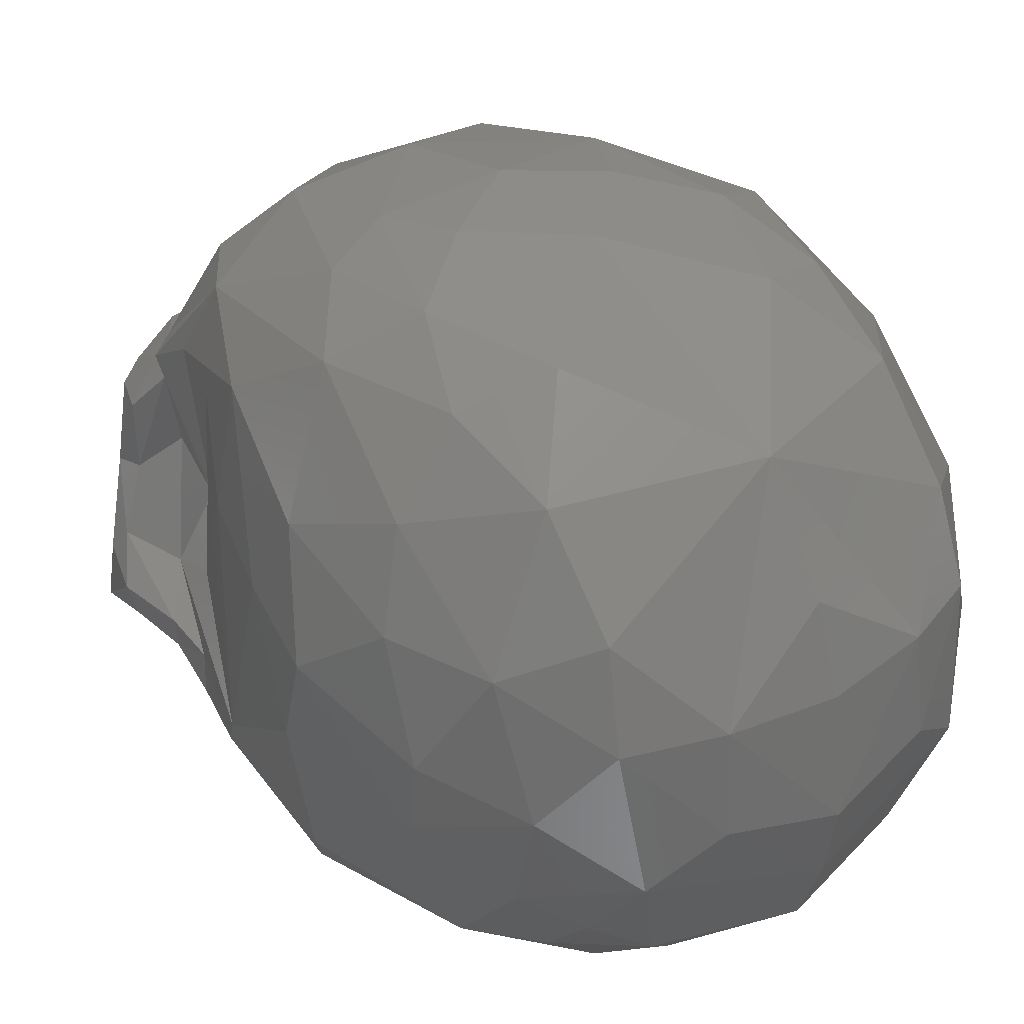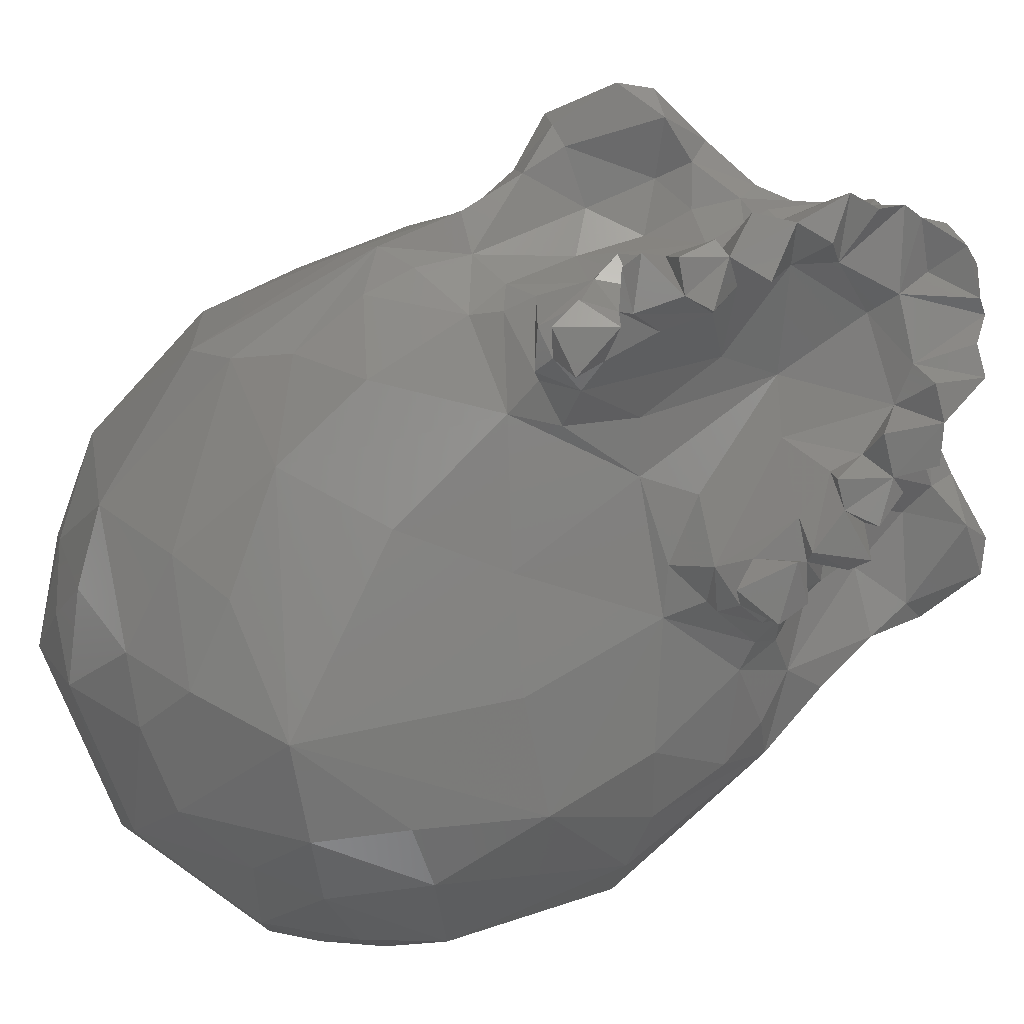
<metadata>
{"format":"stl","ext":"stl","renderer":"f3d","projection":"perspective","resolution":1024,"background":"white","views":[{"elev":36.7,"azim":143.4,"up":"+Y"},{"elev":-79.5,"azim":-52.9,"up":"+Y"}]}
</metadata>
<code>
# stl→obj: 388 verts, 772 faces
v 219.4 35.29 1.792
v 229.6 -63.85 -14.15
v 233.5 31.25 -45.89
v -33.28 31.25 -45.89
v -29.29 -63.85 -14.15
v -19.09 35.29 1.792
v 207.3 -45.28 -180.1
v 211 -83.07 -149.7
v 189.8 -80.97 -177.6
v 10.49 -80.97 -177.6
v -10.7 -83.07 -149.7
v -7 -45.28 -180.1
v 179.7 112.6 -161.1
v 179.5 74.1 -197.4
v 100.1 116.9 -187.8
v 20.72 74.1 -197.4
v 20.58 112.6 -161.1
v 52.1 -7.803 -230
v 16.55 33.29 -209.7
v 54.11 36.37 -225.6
v 146.2 36.37 -225.6
v 183.7 33.29 -209.7
v 148.2 -7.803 -230
v 100.1 -138 -137.5
v 184.6 -121.6 -79.64
v 140.4 -127.9 -58.39
v 236.5 -70.79 -86.45
v 244 -12.16 -82.09
v 59.87 -127.9 -58.39
v 15.62 -121.6 -79.64
v -43.75 -12.16 -82.09
v -36.22 -70.79 -86.45
v 135.2 -78.67 137.5
v 125.1 -62.46 141.8
v 129.1 -108.2 156.3
v 153 -106.5 96.82
v 166.6 -105.1 64.17
v 176.6 -82.39 54.62
v 71.19 -108.2 156.3
v 75.21 -62.46 141.8
v 65.05 -78.67 137.5
v 23.71 -82.39 54.62
v 33.69 -105.1 64.17
v 47.24 -106.5 96.82
v 9.61 106.8 41.09
v -14.94 96.02 -8.798
v 3.775 68.95 61.29
v 196.5 68.95 61.29
v 215.2 96.02 -8.798
v 190.7 106.8 41.09
v 232.4 -18.27 -148.4
v 215 97.02 -119.5
v 203.8 128.9 -57.57
v 231.9 76.49 -72.95
v -32.13 -18.27 -148.4
v -31.67 76.49 -72.95
v -3.492 128.9 -57.57
v -14.74 97.02 -119.5
v 179.5 19.34 106.1
v 180.3 -1.513 77.82
v 195.9 -1.955 107.5
v 153.5 54.18 110.3
v 100.1 108.9 91.37
v 100.1 41.83 118.4
v 4.309 -2.013 107.5
v 20.02 -1.507 77.8
v 20.7 19.32 106.1
v 46.74 54.18 110.3
v 124.5 -33.96 78.04
v 157 -56.69 75.22
v 154.8 -40.27 64.17
v 131.5 25.67 125
v 146.1 6.688 70.71
v 160.3 30.14 122.9
v 45.43 -40.27 64.17
v 43.23 -56.69 75.22
v 75.74 -33.96 78.04
v 39.95 30.14 122.9
v 54.12 6.688 70.72
v 68.75 25.67 125
v 74.65 -6.768 80.35
v 81.69 6.115 119.2
v 118.6 6.115 119.2
v 125.6 -6.768 80.35
v 164.4 -83.65 100.2
v 166.7 -78.65 79.94
v 201.4 -89.19 24.05
v 213.5 -75.72 57.25
v 188.1 -71.59 68.31
v 33.53 -78.65 79.94
v 35.87 -83.65 100.2
v 12.17 -71.59 68.31
v -13.24 -75.72 57.25
v -1.09 -89.19 24.05
v 215.8 -59.83 54.78
v 200.2 -45.09 73.38
v 216.9 -31.74 88.5
v 211.7 -73.39 76.1
v 181.2 -72.78 96.17
v -16.67 -31.74 88.5
v 0.06166 -45.09 73.38
v -15.56 -59.83 54.78
v 19.07 -72.78 96.17
v -11.47 -73.39 76.1
v 190.5 34.31 113.6
v 167.9 42.74 121.6
v 178.3 29.58 119.7
v 21.93 29.58 119.7
v 32.37 42.74 121.6
v 9.771 34.31 113.6
v 82.01 -124.6 39.59
v 81.35 -127.7 76.8
v 59.19 -138 28.85
v 141.1 -138 28.85
v 118.9 -127.7 76.78
v 118.2 -124.6 39.59
v 185.6 -101.9 28.3
v 148.5 -122 0.9282
v 14.62 -101.9 28.3
v 51.78 -122 0.9282
v 114.4 31.63 125.7
v 100.1 16.25 130.8
v 85.86 31.63 125.7
v 225.4 -50.95 77.05
v 219.2 -75.19 106.2
v 220.9 -67.24 77.03
v -20.61 -67.24 77.03
v -18.92 -75.19 106.2
v -25.13 -50.95 77.05
v 38.7 -109.5 -171.2
v 161.6 -109.5 -171.2
v 41.07 146.5 -9.24
v 53.59 130.9 50.78
v 100.1 143.3 35.46
v 50.19 142.6 -128.2
v 100.1 158.5 -84.42
v 146.7 130.9 50.78
v 148 150.3 -13.99
v 150.1 142.6 -128.2
v 100.1 3.129 128.1
v 129.9 -52.68 133.9
v 70.38 -52.68 133.9
v 224.9 -80.77 -3.421
v 181.3 -116.1 -132.2
v 225.4 -94.59 -72.28
v -24.68 -80.77 -3.421
v -25.14 -94.59 -72.28
v 18.99 -116.1 -132.2
v 100.1 -38.03 92.82
v 120.8 -40.74 108.5
v 100.1 -24.56 115.7
v 79.48 -40.74 108.5
v 207.8 -6.533 106
v 196 -30.74 106.1
v 206 -44.06 115.8
v 184.8 -32.27 76.7
v -5.787 -44.06 115.8
v 4.267 -30.77 106.1
v -7.517 -6.533 106
v 15.44 -32.27 76.7
v 18.72 51.5 99.93
v 31.43 102.8 73.48
v 168.8 102.8 73.48
v 181.5 51.5 99.93
v 100.1 -121 89.14
v 151.1 -133 99.92
v 146.9 -133.3 122.7
v 157.2 -150.9 116.3
v 43.01 -150.9 116.3
v 53.4 -133.3 122.7
v 49.19 -133 99.92
v 228.9 58.3 -129.7
v 242.9 25.68 -90.98
v -42.67 25.68 -90.98
v -28.59 58.3 -129.7
v 100.1 -114.5 161.4
v 131 -127.4 152.4
v 130.3 -145.5 153.1
v 141.5 -148.4 148.3
v 58.72 -148.4 148.2
v 69.97 -145.5 153.1
v 69.28 -127.4 152.4
v 193.1 47.97 92.47
v 7.121 47.97 92.47
v 110.1 -62.58 112.9
v 116.7 -58.76 130.6
v 83.54 -58.76 130.6
v 90.15 -62.58 112.9
v 210.3 -53.87 110.6
v 219.1 -44.71 98.94
v 198.3 -82.9 112.8
v -18.86 -44.71 98.94
v -10.01 -53.87 110.6
v 2.002 -82.9 112.8
v 230.7 10.46 -149.7
v 206.9 -0.08391 -190.7
v 176.8 -28.91 -218.8
v -30.48 10.46 -149.7
v 23.5 -28.91 -218.8
v -6.687 -0.08391 -190.7
v 156.1 -74.83 125.3
v 163 -53.23 112.4
v 140.2 -47.28 122.7
v 181 -70.07 120.3
v 178.3 -78.8 111.1
v 60.04 -47.28 122.7
v 37.27 -53.23 112.4
v 44.12 -74.83 125.3
v 21.97 -78.8 111.1
v 19.23 -70.07 120.3
v 211 56.13 -171.3
v -10.76 56.13 -171.3
v 100.1 -121.7 25.96
v 100.1 -124.8 -33.43
v 186.5 129.9 -114.1
v 170.8 147.1 -75.52
v 13.79 129.9 -114.1
v 29.5 147.1 -75.52
v 181.3 -50.67 109.5
v 19 -50.67 109.5
v 185.3 -108.3 10.74
v 189.6 -117.2 -33.35
v 214.5 -98.33 -17.01
v 213.1 -103.9 -50.91
v -14.23 -98.33 -17.01
v 10.63 -117.2 -33.35
v 14.94 -108.3 10.74
v -12.86 -103.9 -50.91
v 137.2 157 -49.63
v 100.1 159.4 -26.1
v 63.11 157 -49.63
v 135.3 -109.5 -185.4
v 100.1 -82.62 -220.7
v 161.4 -77.44 -205.5
v 100.1 -18.58 -238
v 38.85 -77.44 -205.5
v 64.98 -109.5 -185.4
v 205 26.17 94.73
v 205.6 -3.364 92.4
v 195.8 43.9 81.25
v 4.417 43.9 81.25
v -5.33 -3.364 92.4
v -4.72 26.17 94.73
v 161.5 -134.7 82.41
v 160.8 -157.1 86.11
v 148.6 -156.5 79.61
v 152.1 -127.1 18.14
v 133 -124.3 14.65
v 51.92 -156.6 79.71
v 39.49 -157.1 86.11
v 38.75 -134.7 82.39
v 67.3 -124.3 14.65
v 48.2 -127.1 18.14
v 132.9 -49.81 95.62
v 123.4 -24.4 132.4
v 115.8 -15.83 105.6
v 67.36 -49.81 95.62
v 84.44 -15.83 105.6
v 76.85 -24.4 132.4
v 100.1 -51 -232.5
v 176.6 -115.9 35.37
v 170.1 -131.8 56.75
v 169.1 -135.7 30.3
v 31.12 -135.7 30.3
v 30.15 -131.8 56.75
v 23.67 -115.9 35.37
v 209.7 25.13 26.51
v 201.2 -35.94 48.96
v 187.6 7.081 85.83
v -0.9147 -35.94 48.96
v -9.424 25.13 26.51
v 12.63 7.081 85.83
v 177.3 -50.99 73.72
v 159.9 -59.49 87.38
v 22.97 -50.99 73.72
v 40.38 -59.49 87.38
v 185.5 -60.61 -196.2
v 14.74 -60.61 -196.2
v 136.1 -146.1 83.71
v 138.5 -144.2 96.71
v 132.1 -137.6 116.6
v 61.77 -144.2 96.7
v 64.11 -146.1 83.8
v 68.14 -137.6 116.6
v 204.9 70.56 30.28
v -4.663 70.56 30.28
v 156.1 -127.5 -123.2
v 137 -127 -157
v 100.1 -108.2 -194.7
v 44.2 -127.5 -123.2
v 63.28 -127 -157
v 201.6 30 106.8
v -1.332 30 106.8
v 140.1 -112.9 140.3
v 149.3 -102.3 117.6
v 156.9 -85.91 117.4
v 60.2 -112.9 140.3
v 43.34 -85.91 117.4
v 50.95 -102.3 117.6
v 175.8 140.1 -21.62
v 145 -153.4 126.8
v 100.1 -129.6 128.7
v 123.1 -142.3 130.7
v 55.23 -153.4 126.8
v 77.14 -142.2 130.7
v 214.2 -65.42 33.26
v -13.98 -65.42 33.26
v 142.6 -147.9 64.77
v 154.3 -156.3 61.29
v 169.8 -154.8 76.55
v 57.71 -147.9 64.77
v 30.5 -154.8 76.55
v 45.99 -156.3 61.29
v 166.9 -138.9 46.83
v 168.1 -157.8 36.06
v 157.3 -142.9 28.17
v 42.96 -142.9 28.13
v 32.17 -157.7 35.5
v 33.4 -138.9 46.84
v 216.5 -82.03 30.07
v -16.19 -82.03 30.07
v 134.2 -158.2 107.2
v 149.9 -154.8 100.6
v 137.5 -158.5 84.2
v 50.44 -154.7 100.6
v 66.05 -158.2 107.2
v 62.11 -159.4 84.68
v 169.5 -13.32 63.95
v 30.79 -13.32 63.95
v 189.4 -6.039 59.93
v 10.84 -6.039 59.93
v 168 -112.5 53.92
v 32.23 -112.5 53.92
v 169.1 -148.3 67.67
v 157.2 -149.9 57.48
v 159.8 -132.6 66.34
v 40.43 -132.6 66.34
v 43.06 -149.9 57.48
v 31.13 -148.3 67.67
v 146.2 -17.44 61.35
v 54.09 -17.44 61.35
v 100.1 34.04 -231.1
v 100.1 70.26 -218.4
v 155.6 -126.5 97.18
v 44.68 -126.5 97.18
v 100.1 -138.7 141.6
v 75.26 -138.2 161.9
v 125 -138.2 161.9
v 121.4 -31.58 133.2
v 100.1 -19.51 145.4
v 78.86 -31.58 133.2
v 179 -112.3 22.16
v 21.25 -112.3 22.16
v 169.6 -151.7 48.67
v 30.68 -151.7 48.67
v 100.1 -52.99 99.62
v 100.1 -8.443 143.9
v 85.14 -117.5 158.5
v 90.7 -132.7 170.5
v 109.6 -132.7 170.5
v 115.1 -117.5 158.5
v 210.8 -93.83 3.931
v -10.56 -93.83 3.931
v 145.5 -145.1 42.45
v 148.6 -157.8 31.38
v 153.3 -158.4 55.13
v 51.78 -157.9 31.46
v 54.73 -145.1 42.46
v 46.91 -158.4 55.14
v 100.1 -60.25 144.7
v 171.7 -125.4 68.84
v 28.54 -125.4 68.84
v 131.5 -153.9 132.5
v 68.79 -153.9 132.5
v 208.7 -74.53 116.2
v -8.478 -74.53 116.2
v 156.2 -132.9 19.2
v 44.01 -132.9 19.19
v 157.4 -150.8 100.2
v 42.83 -150.8 100.2
v 151.9 -126.4 122.1
v 48.36 -126.4 122.1
v 118.3 -142.4 163.7
v 100.1 -142.5 170.9
v 100.1 -136.2 154.6
v 81.96 -142.4 163.7
v 146.4 -108.5 110
v 53.84 -108.5 110
f 1 2 3
f 4 5 6
f 7 8 9
f 10 11 12
f 13 14 15
f 15 16 17
f 18 19 20
f 21 22 23
f 24 25 26
f 27 28 2
f 29 30 24
f 5 31 32
f 33 34 35
f 36 37 38
f 39 40 41
f 42 43 44
f 45 46 47
f 48 49 50
f 51 28 27
f 52 53 54
f 32 31 55
f 56 57 58
f 59 60 61
f 62 63 64
f 65 66 67
f 64 63 68
f 69 70 71
f 72 73 74
f 75 76 77
f 78 79 80
f 80 81 82
f 83 84 72
f 85 36 86
f 87 88 89
f 90 44 91
f 92 93 94
f 95 96 97
f 89 98 99
f 100 101 102
f 103 104 92
f 105 106 107
f 72 74 106
f 108 109 110
f 109 78 80
f 50 49 53
f 57 46 45
f 111 112 113
f 114 115 116
f 87 38 117
f 25 118 26
f 119 42 94
f 29 120 30
f 72 106 121
f 72 122 83
f 123 109 80
f 82 122 80
f 105 107 61
f 124 125 126
f 65 108 110
f 127 128 129
f 11 10 130
f 131 9 8
f 132 133 134
f 15 135 136
f 134 137 138
f 136 139 15
f 83 122 140
f 34 33 141
f 140 122 82
f 142 41 40
f 2 143 27
f 144 145 25
f 32 146 5
f 30 147 148
f 149 150 151
f 151 152 149
f 153 154 155
f 60 156 61
f 157 158 159
f 65 160 66
f 161 63 162
f 63 134 133
f 163 63 164
f 137 134 63
f 116 115 165
f 166 167 168
f 165 112 111
f 169 170 171
f 172 54 173
f 49 1 3
f 174 56 175
f 4 6 46
f 176 35 34
f 177 178 179
f 40 39 176
f 180 181 182
f 164 183 50
f 164 105 183
f 45 184 161
f 184 110 161
f 150 185 186
f 187 188 152
f 21 15 14
f 16 15 20
f 189 125 190
f 98 191 99
f 192 128 193
f 103 194 104
f 172 173 195
f 196 197 22
f 198 174 175
f 19 199 200
f 201 202 203
f 204 205 191
f 206 207 208
f 194 209 210
f 211 14 13
f 211 196 22
f 17 16 212
f 19 200 212
f 213 214 118
f 120 214 213
f 215 53 52
f 216 139 136
f 58 57 217
f 136 135 218
f 201 204 202
f 154 219 155
f 207 210 208
f 157 220 158
f 221 222 223
f 224 25 145
f 225 226 227
f 147 30 228
f 229 136 230
f 230 136 231
f 232 233 234
f 235 21 23
f 236 233 237
f 18 20 235
f 238 239 240
f 241 242 243
f 244 245 246
f 247 114 248
f 249 250 251
f 252 113 253
f 202 254 203
f 255 256 140
f 206 257 207
f 140 258 259
f 236 260 233
f 233 260 234
f 221 118 222
f 261 262 263
f 226 120 227
f 264 265 266
f 267 268 2
f 240 239 269
f 5 270 271
f 272 242 241
f 273 219 154
f 274 254 202
f 158 220 275
f 207 257 276
f 260 197 234
f 277 197 7
f 236 199 260
f 12 199 278
f 115 279 280
f 165 115 281
f 282 283 112
f 284 112 165
f 285 1 49
f 46 6 286
f 25 24 287
f 288 24 289
f 290 24 30
f 289 24 291
f 254 256 255
f 256 69 84
f 259 258 257
f 81 77 258
f 105 292 183
f 153 105 61
f 184 293 110
f 65 110 159
f 179 167 294
f 294 295 296
f 297 170 180
f 298 299 297
f 57 45 132
f 217 57 218
f 300 50 53
f 216 53 215
f 167 301 168
f 302 281 303
f 169 304 170
f 305 284 302
f 2 96 306
f 306 143 2
f 307 101 5
f 5 146 307
f 154 153 61
f 154 61 156
f 65 159 158
f 160 65 158
f 161 162 45
f 132 45 133
f 50 163 164
f 137 50 300
f 279 115 308
f 309 310 246
f 311 112 283
f 249 312 313
f 33 294 296
f 201 205 204
f 298 297 41
f 210 209 208
f 145 144 8
f 8 51 27
f 11 148 147
f 32 55 11
f 308 115 114
f 314 315 316
f 113 112 311
f 317 318 319
f 124 126 95
f 320 143 306
f 102 127 129
f 307 146 321
f 322 323 301
f 280 324 323
f 304 325 326
f 325 327 282
f 13 52 211
f 195 211 172
f 212 58 17
f 175 212 198
f 328 71 273
f 275 75 329
f 267 330 268
f 96 269 239
f 270 331 271
f 242 272 101
f 117 38 332
f 262 261 332
f 333 42 119
f 333 266 265
f 196 211 195
f 8 7 51
f 198 212 200
f 55 12 11
f 183 48 50
f 48 240 330
f 45 47 184
f 331 241 47
f 302 284 165
f 165 281 302
f 246 310 244
f 334 335 336
f 251 312 249
f 337 338 339
f 69 340 84
f 81 341 77
f 235 342 21
f 21 343 15
f 20 342 235
f 15 343 20
f 124 190 125
f 97 124 95
f 128 192 129
f 102 129 100
f 4 46 56
f 57 56 46
f 54 49 3
f 49 54 53
f 134 230 132
f 138 230 134
f 124 97 190
f 192 100 129
f 24 288 287
f 8 144 131
f 290 291 24
f 130 148 11
f 36 344 37
f 244 334 336
f 43 345 44
f 337 339 251
f 230 138 229
f 216 300 53
f 305 346 347
f 348 346 303
f 70 273 71
f 273 274 219
f 75 275 76
f 220 276 275
f 57 132 218
f 231 132 230
f 168 323 166
f 301 323 168
f 171 325 169
f 169 325 304
f 150 186 349
f 349 350 150
f 351 187 152
f 152 350 351
f 118 247 248
f 247 118 352
f 252 253 120
f 353 120 253
f 289 233 232
f 237 233 289
f 179 301 167
f 179 178 303
f 170 304 180
f 305 181 180
f 217 17 58
f 15 17 135
f 52 13 215
f 139 13 15
f 336 335 262
f 314 354 315
f 265 338 337
f 318 355 319
f 150 149 356
f 356 149 152
f 86 99 85
f 296 205 201
f 91 103 90
f 208 209 298
f 27 145 8
f 143 145 27
f 11 147 32
f 32 147 146
f 45 162 133
f 63 133 162
f 137 163 50
f 163 137 63
f 340 73 84
f 84 73 72
f 81 79 341
f 80 79 81
f 240 269 330
f 331 272 241
f 197 196 7
f 196 51 7
f 12 200 199
f 12 55 200
f 217 218 135
f 217 135 17
f 139 216 215
f 13 139 215
f 259 357 140
f 140 357 255
f 69 256 254
f 254 70 69
f 257 258 77
f 77 76 257
f 358 359 176
f 176 360 361
f 221 223 362
f 87 143 320
f 363 225 227
f 321 146 94
f 364 316 365
f 365 366 364
f 367 317 368
f 368 369 367
f 14 22 21
f 211 22 14
f 20 19 16
f 16 19 212
f 164 63 62
f 106 105 164
f 68 63 161
f 161 110 109
f 361 35 176
f 33 35 294
f 176 39 358
f 297 39 41
f 143 224 145
f 223 143 362
f 147 228 146
f 363 146 225
f 197 260 23
f 197 23 22
f 18 260 199
f 19 18 199
f 212 175 58
f 175 56 58
f 52 172 211
f 52 54 172
f 365 316 315
f 366 365 315
f 318 317 367
f 318 367 369
f 322 280 323
f 281 322 301
f 325 282 326
f 304 326 284
f 349 255 357
f 141 201 203
f 357 259 351
f 206 208 142
f 231 218 132
f 218 231 136
f 138 216 229
f 136 229 216
f 186 185 370
f 370 176 34
f 370 188 187
f 40 176 370
f 288 144 287
f 287 144 25
f 290 148 291
f 30 148 290
f 38 87 89
f 86 89 99
f 92 94 42
f 103 92 90
f 292 105 153
f 239 238 153
f 159 110 293
f 159 243 242
f 322 281 280
f 115 280 281
f 282 284 326
f 284 282 112
f 68 123 64
f 64 121 62
f 342 20 343
f 343 21 342
f 344 371 37
f 371 262 332
f 43 372 345
f 333 265 372
f 97 96 239
f 97 239 153
f 242 101 100
f 159 242 100
f 213 116 165
f 213 118 248
f 165 111 213
f 252 120 213
f 18 235 260
f 260 235 23
f 371 244 336
f 336 262 371
f 337 251 372
f 372 265 337
f 373 281 301
f 373 301 179
f 304 284 374
f 180 304 374
f 191 98 125
f 204 191 375
f 128 104 194
f 376 194 210
f 377 352 261
f 261 117 332
f 266 353 378
f 333 119 266
f 185 356 370
f 150 356 185
f 370 356 188
f 188 356 152
f 2 28 3
f 173 54 3
f 4 31 5
f 4 56 174
f 219 204 155
f 375 189 204
f 157 210 220
f 210 193 376
f 214 26 118
f 24 26 214
f 120 29 214
f 214 29 24
f 371 344 244
f 379 244 166
f 251 345 372
f 171 251 380
f 373 179 303
f 303 281 373
f 305 180 374
f 374 284 305
f 88 98 89
f 126 88 95
f 92 104 93
f 102 93 127
f 28 173 3
f 51 173 28
f 4 174 31
f 31 174 55
f 377 261 263
f 377 316 114
f 264 266 378
f 113 317 378
f 144 288 131
f 288 289 232
f 130 291 148
f 237 289 291
f 177 294 35
f 294 177 179
f 39 297 182
f 180 182 297
f 73 60 59
f 60 328 156
f 67 66 79
f 160 329 66
f 142 351 259
f 40 351 142
f 300 138 137
f 300 216 138
f 255 349 141
f 141 349 34
f 256 83 140
f 83 256 84
f 140 82 258
f 81 258 82
f 294 381 295
f 381 344 36
f 299 382 297
f 44 345 382
f 213 248 116
f 116 248 114
f 111 252 213
f 113 252 111
f 328 273 156
f 154 156 273
f 160 275 329
f 275 160 158
f 48 183 240
f 240 183 238
f 241 184 47
f 243 184 241
f 324 246 323
f 279 309 246
f 325 249 327
f 249 313 283
f 302 346 305
f 303 346 302
f 316 263 314
f 263 316 377
f 319 264 317
f 378 317 264
f 118 25 222
f 222 25 224
f 226 30 120
f 228 30 226
f 279 246 324
f 280 279 324
f 327 249 283
f 327 283 282
f 383 384 385
f 360 176 384
f 385 384 386
f 384 176 359
f 296 201 33
f 33 201 141
f 41 208 298
f 142 208 41
f 47 46 286
f 285 49 48
f 340 69 71
f 328 340 71
f 75 77 341
f 75 341 329
f 366 315 354
f 314 335 354
f 355 318 369
f 355 338 319
f 383 360 384
f 361 360 383
f 384 359 386
f 386 359 358
f 254 255 203
f 141 203 255
f 206 259 257
f 259 206 142
f 51 196 195
f 51 195 173
f 198 200 55
f 174 198 55
f 335 364 366
f 354 335 366
f 369 368 338
f 369 338 355
f 294 167 381
f 167 166 381
f 382 170 297
f 382 171 170
f 76 276 257
f 76 275 276
f 234 197 277
f 234 9 131
f 278 199 236
f 130 10 236
f 190 153 155
f 153 190 97
f 157 159 192
f 100 192 159
f 87 117 221
f 352 117 261
f 227 119 94
f 266 119 353
f 177 361 348
f 177 35 361
f 347 358 182
f 358 39 182
f 357 351 350
f 350 349 357
f 219 202 204
f 202 219 274
f 210 207 220
f 276 220 207
f 95 88 306
f 95 306 96
f 307 93 102
f 101 307 102
f 335 308 364
f 334 309 335
f 368 311 338
f 338 313 339
f 346 385 386
f 383 385 346
f 151 350 152
f 150 350 151
f 89 86 38
f 86 36 38
f 42 90 92
f 42 44 90
f 106 74 107
f 59 74 73
f 108 78 109
f 79 78 67
f 349 186 34
f 370 34 186
f 40 187 351
f 187 40 370
f 131 288 232
f 234 131 232
f 237 291 130
f 237 130 236
f 238 292 153
f 183 292 238
f 159 293 243
f 243 293 184
f 205 99 191
f 205 85 99
f 194 103 209
f 103 91 209
f 364 114 316
f 114 364 308
f 317 113 368
f 311 368 113
f 166 344 381
f 244 344 166
f 382 345 171
f 171 345 251
f 254 274 70
f 274 273 70
f 43 333 372
f 333 43 42
f 190 155 189
f 204 189 155
f 193 157 192
f 157 193 210
f 36 85 387
f 387 381 36
f 388 91 44
f 44 382 388
f 9 234 277
f 7 9 277
f 278 236 10
f 278 10 12
f 1 267 2
f 1 285 267
f 5 271 6
f 271 286 6
f 375 125 189
f 125 375 191
f 193 128 376
f 194 376 128
f 59 107 74
f 61 107 59
f 78 108 67
f 67 108 65
f 309 279 308
f 309 308 335
f 311 283 313
f 338 311 313
f 88 126 98
f 98 126 125
f 104 127 93
f 128 127 104
f 361 383 348
f 383 346 348
f 347 386 358
f 347 346 386
f 268 96 2
f 5 101 270
f 352 118 221
f 352 221 117
f 227 120 353
f 119 227 353
f 387 85 296
f 205 296 85
f 298 91 388
f 91 298 209
f 244 379 245
f 246 245 323
f 250 380 251
f 325 250 249
f 96 330 269
f 96 268 330
f 272 331 101
f 331 270 101
f 221 362 87
f 87 362 143
f 94 363 227
f 146 363 94
f 64 122 121
f 121 122 72
f 123 122 64
f 80 122 123
f 177 348 178
f 303 178 348
f 181 347 182
f 347 181 305
f 166 323 379
f 379 323 245
f 380 325 171
f 250 325 380
f 263 262 314
f 262 335 314
f 319 265 264
f 319 338 265
f 223 222 224
f 224 143 223
f 228 226 225
f 225 146 228
f 387 295 381
f 295 387 296
f 382 299 388
f 298 388 299
f 106 62 121
f 106 164 62
f 123 68 109
f 68 161 109
f 377 114 247
f 377 247 352
f 253 113 378
f 353 253 378
f 328 60 73
f 73 340 328
f 79 66 329
f 329 341 79
f 267 285 330
f 285 48 330
f 331 286 271
f 331 47 286
f 371 332 37
f 38 37 332
f 87 320 88
f 306 88 320
f 93 321 94
f 321 93 307
f 309 334 310
f 244 310 334
f 312 339 313
f 339 312 251

</code>
